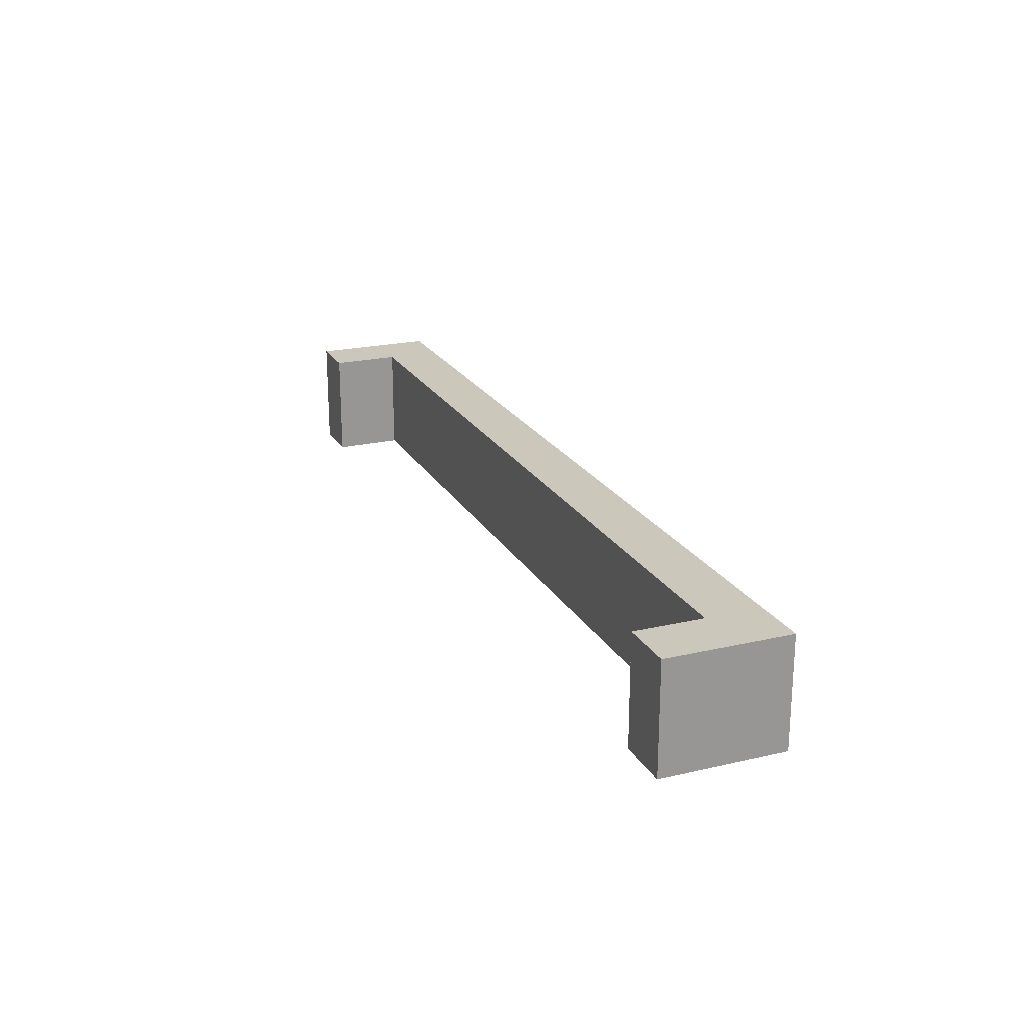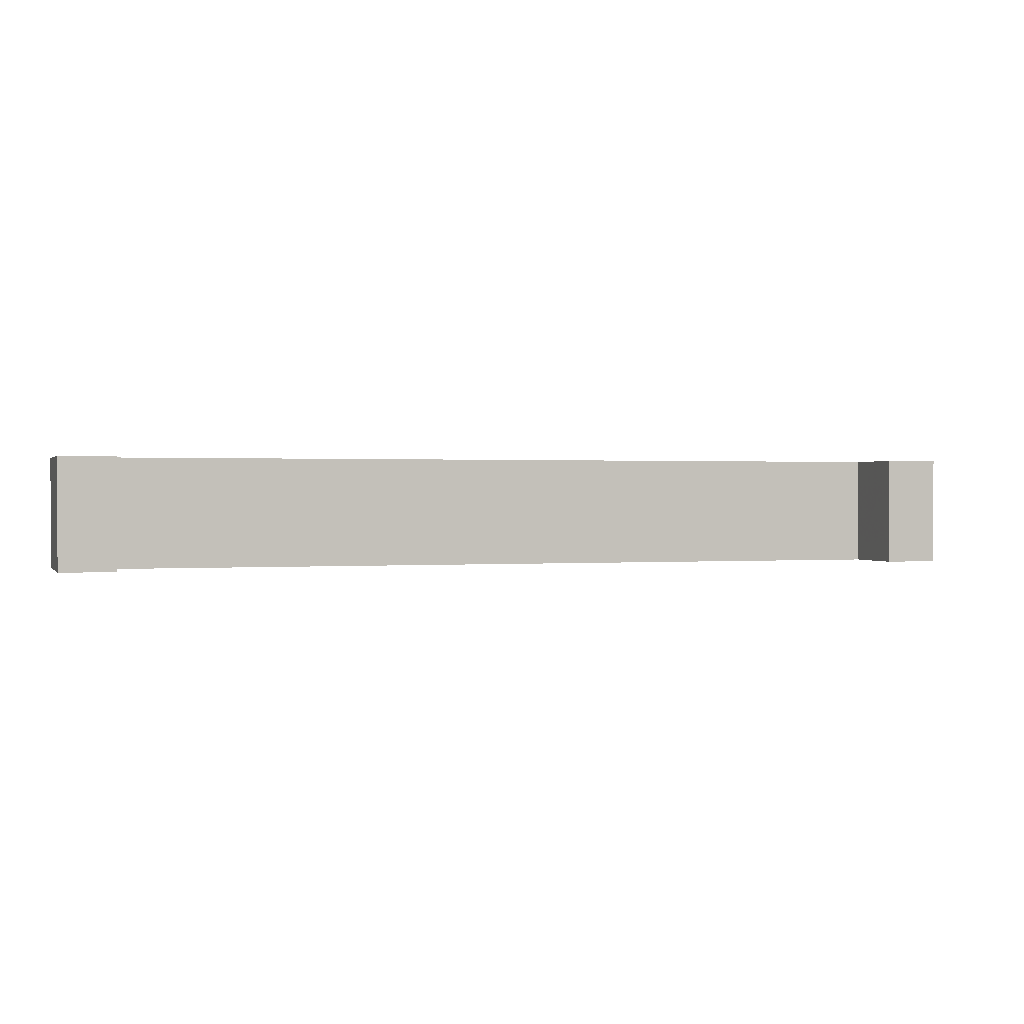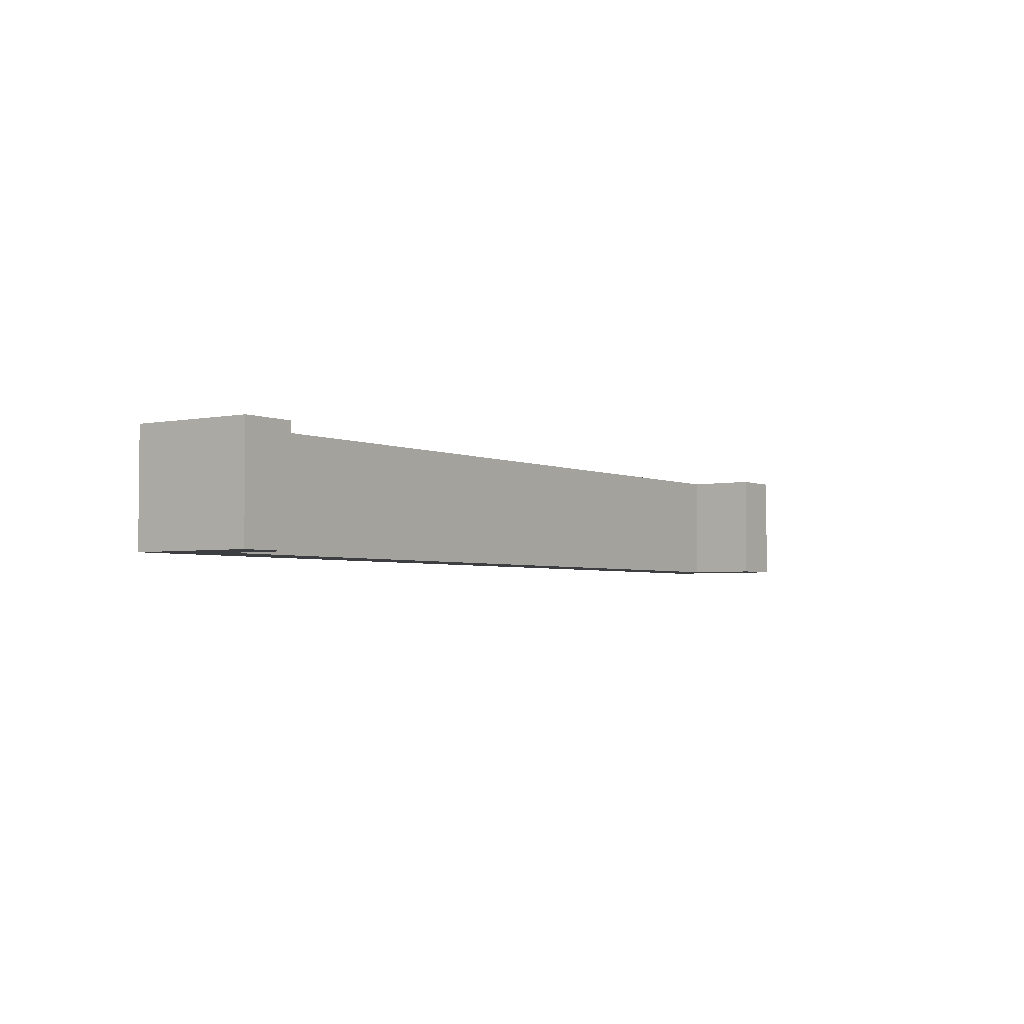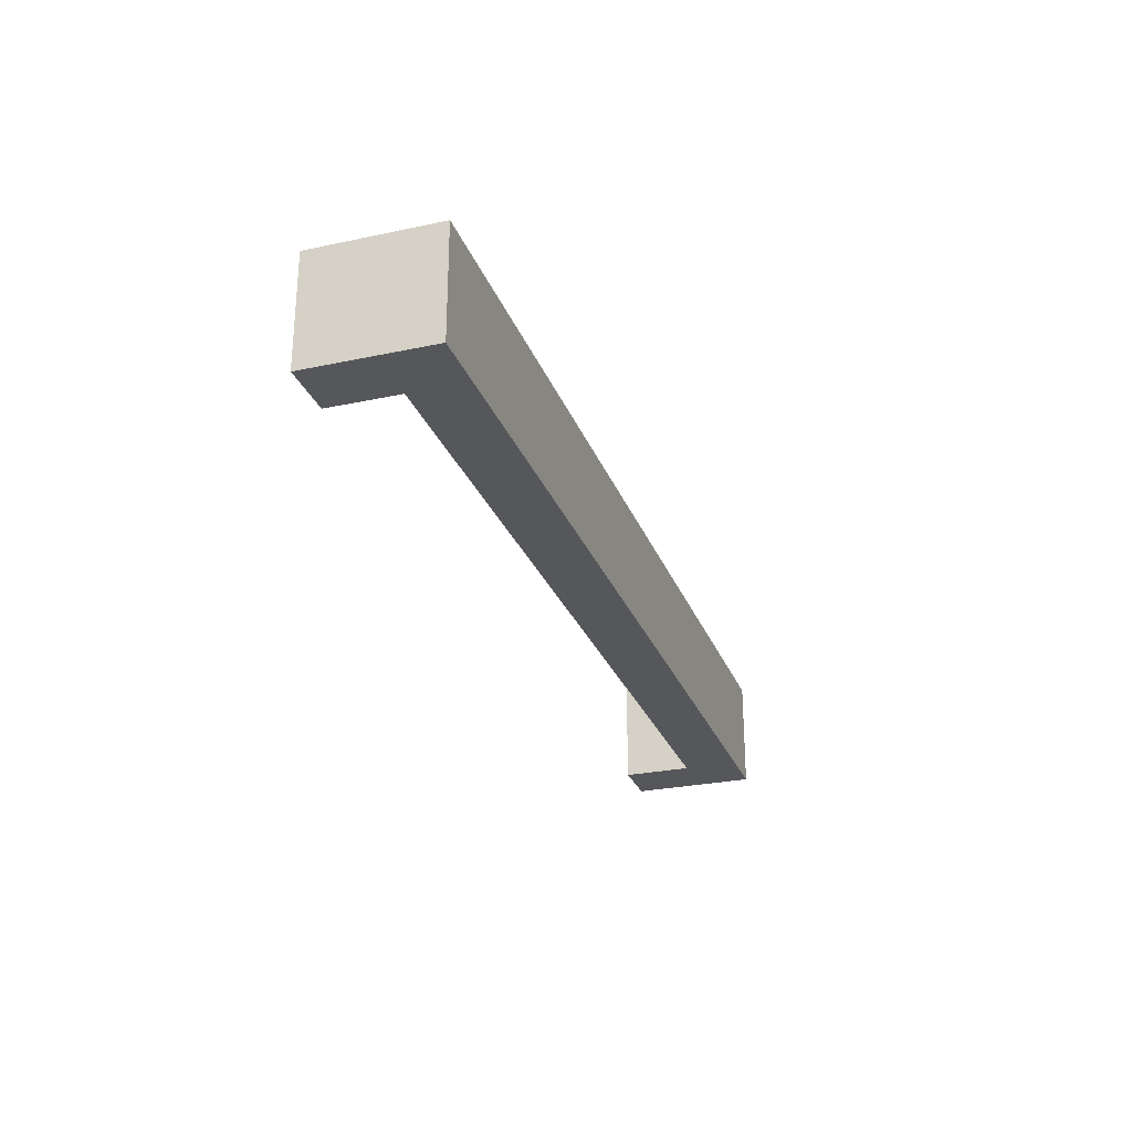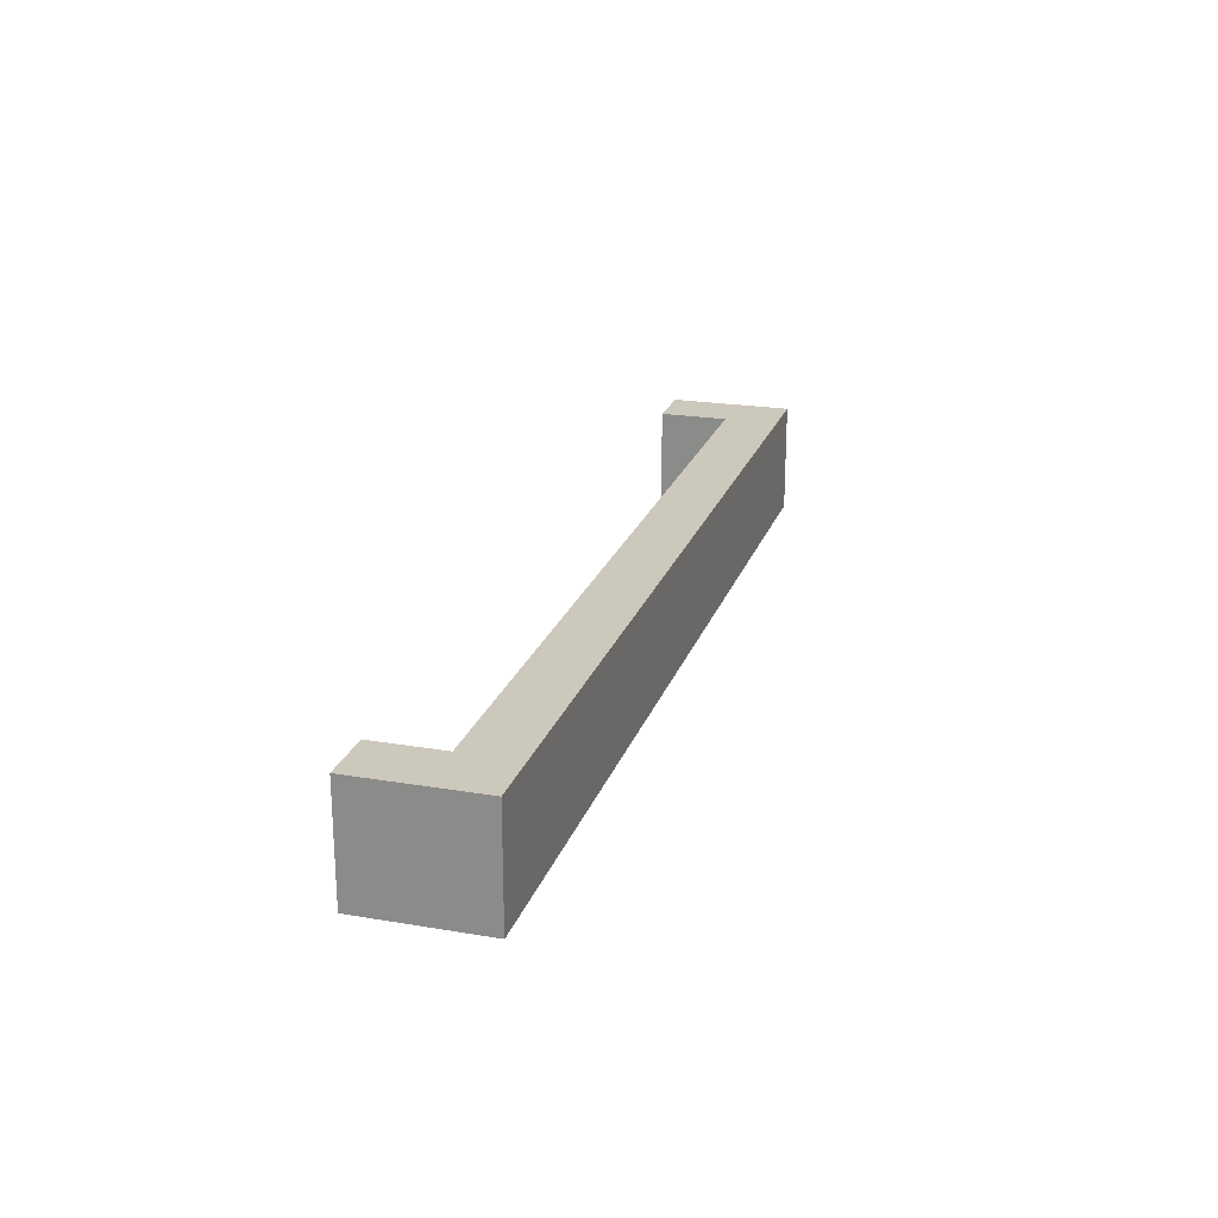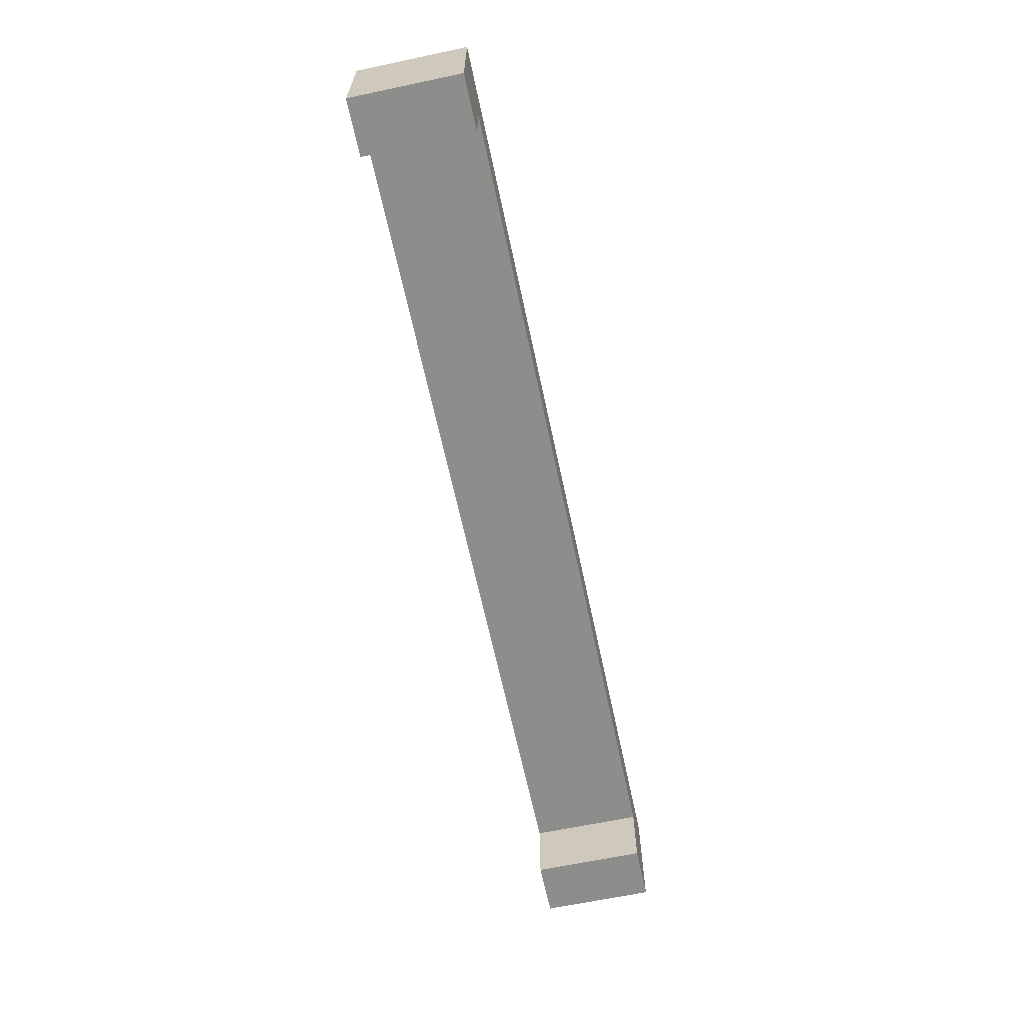
<metadata>
{"format":"obj","ext":"obj","renderer":"f3d","projection":"perspective","resolution":1024,"background":"white","views":[{"elev":21.7,"azim":67.8,"up":"+Z"},{"elev":0.6,"azim":-17.7,"up":"+Z"},{"elev":-3.4,"azim":-55.0,"up":"+Z"},{"elev":-27.1,"azim":108.2,"up":"+Z"},{"elev":22.2,"azim":106.3,"up":"+Z"},{"elev":-64.5,"azim":102.0,"up":"+Y"}]}
</metadata>
<code>
v -770 -1600 120
v -770 -1555 80
v -770 -1555 120
v -770 -1600 80
v -750 -1575 120
v -750 -1600 120
v -450 -1575 120
v -450 -1600 120
v -430 -1600 120
v -430 -1555 120
v -430 -1555 80
v -750 -1575 80
v -750 -1600 80
v -450 -1575 80
v -450 -1600 80
v -430 -1600 80
f 3 2 1
f 1 2 4
f 5 1 6
f 3 1 5
f 7 8 9
f 10 7 9
f 10 3 5
f 10 5 7
f 10 11 2
f 3 10 2
f 4 2 12
f 13 4 12
f 16 15 14
f 16 14 11
f 12 2 11
f 14 12 11
f 4 13 6
f 1 4 6
f 9 16 10
f 10 16 11
f 15 16 9
f 8 15 9
f 14 15 8
f 14 8 7
f 12 14 7
f 12 7 5
f 13 12 5
f 13 5 6

</code>
